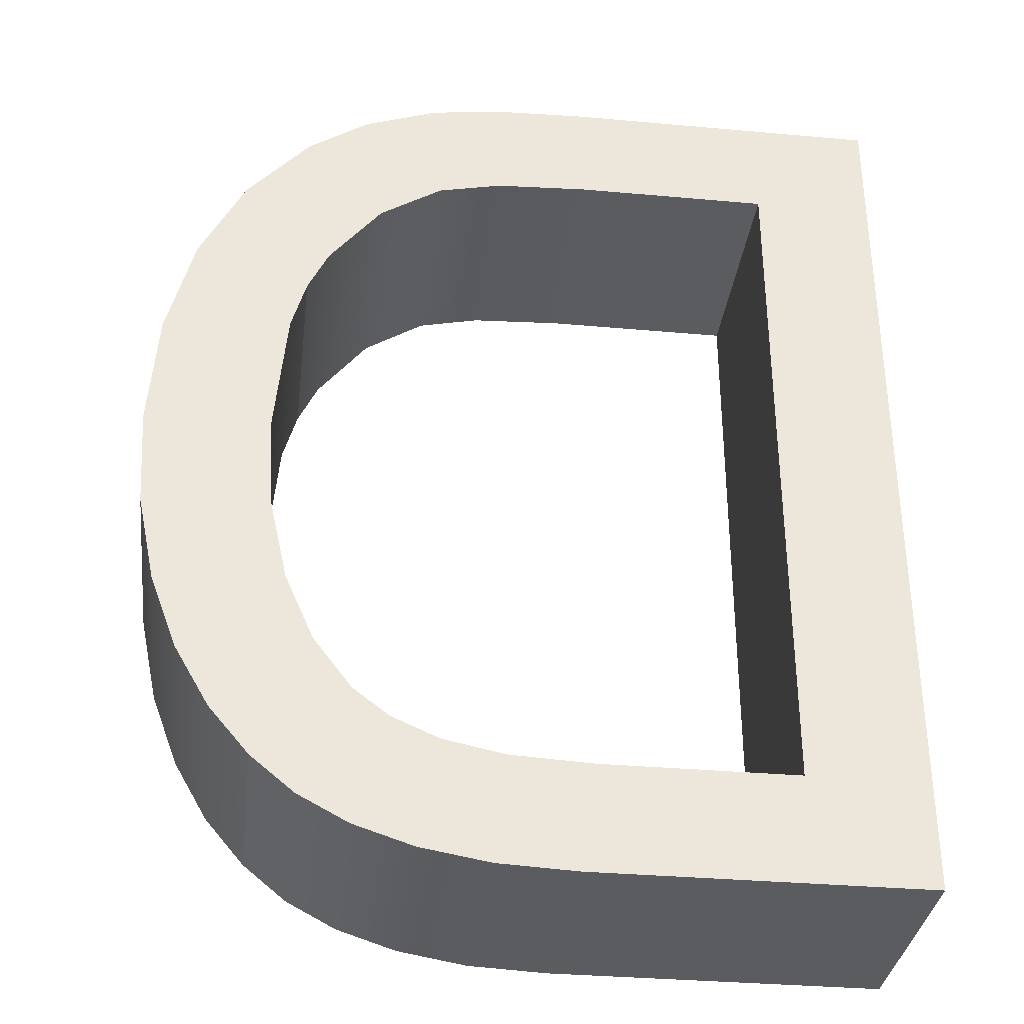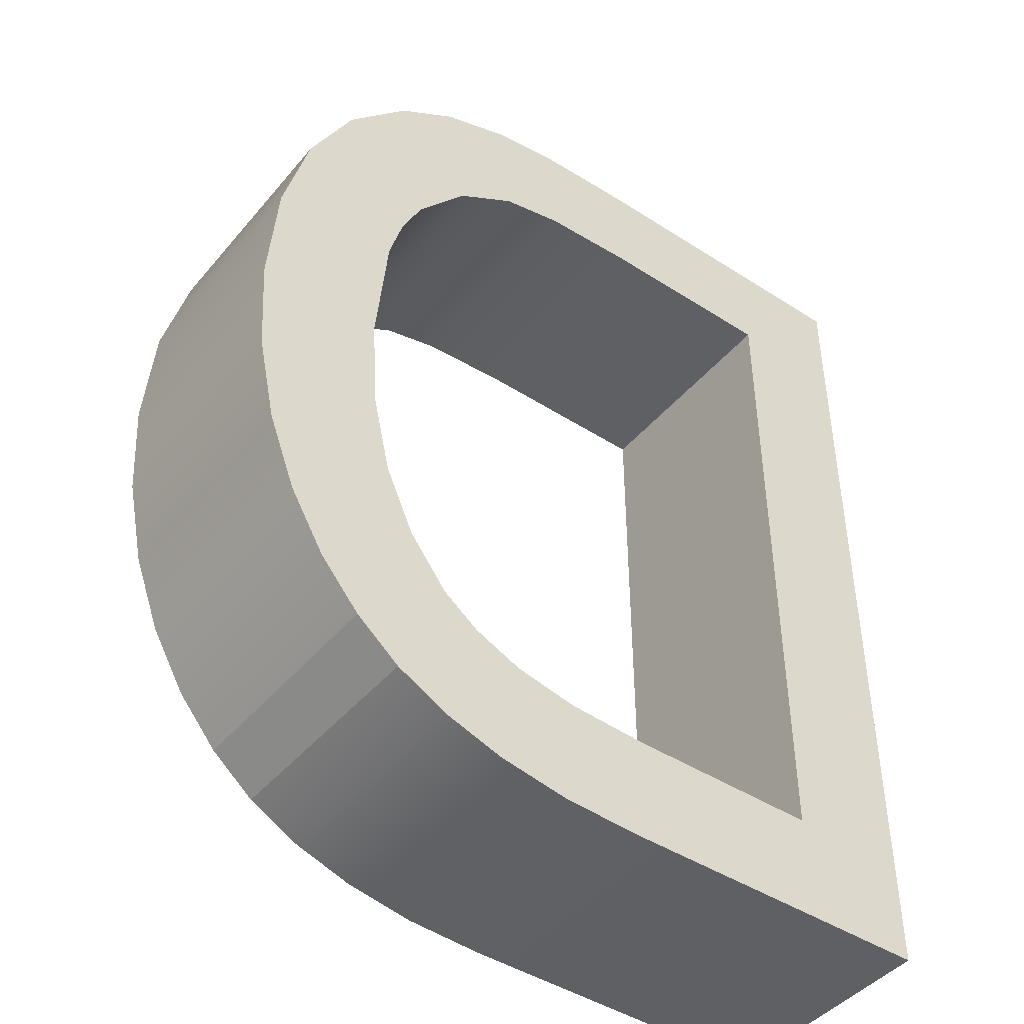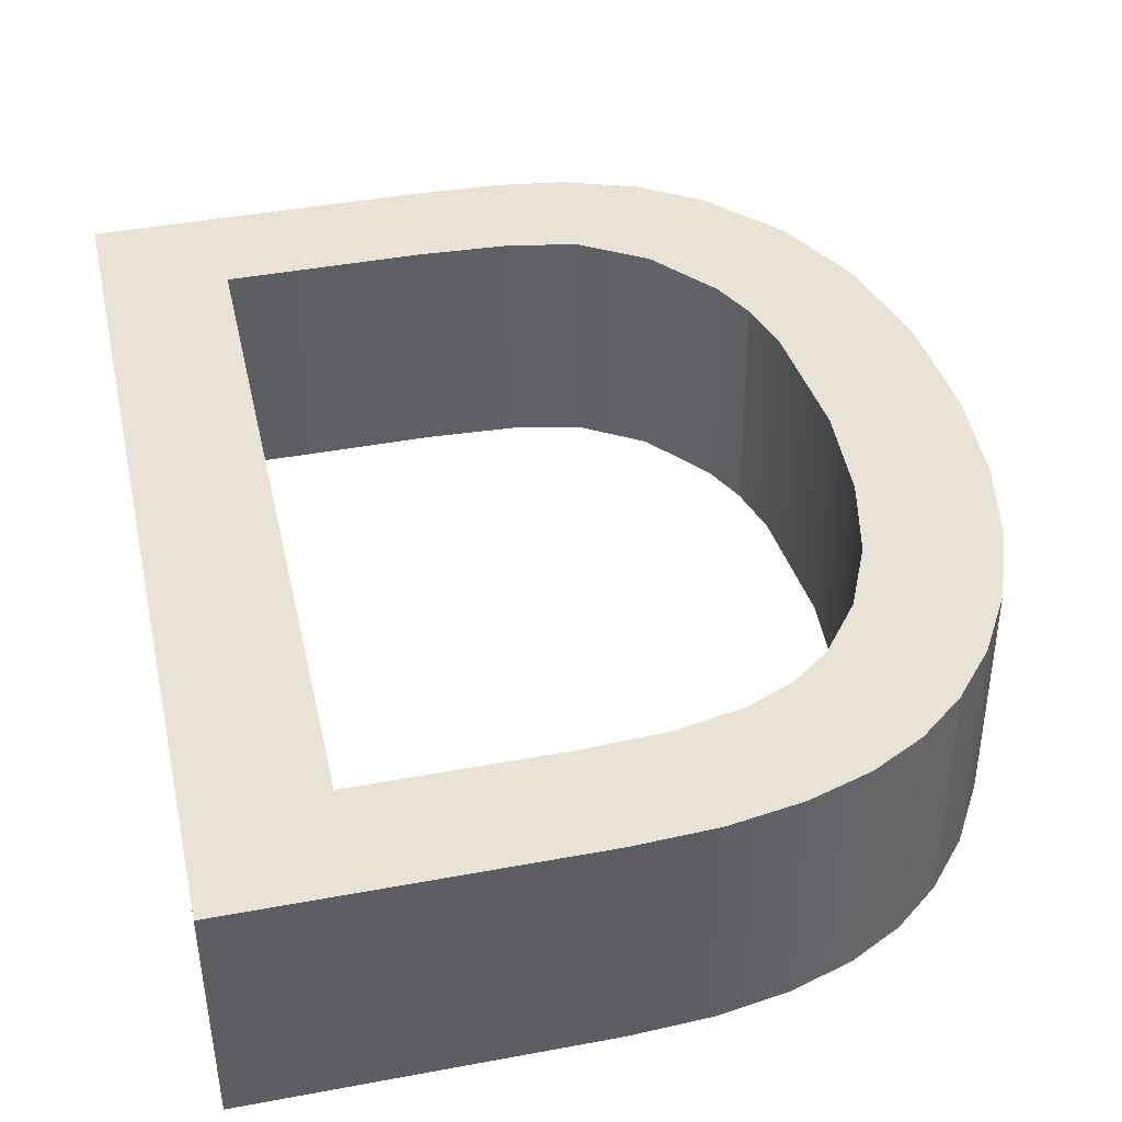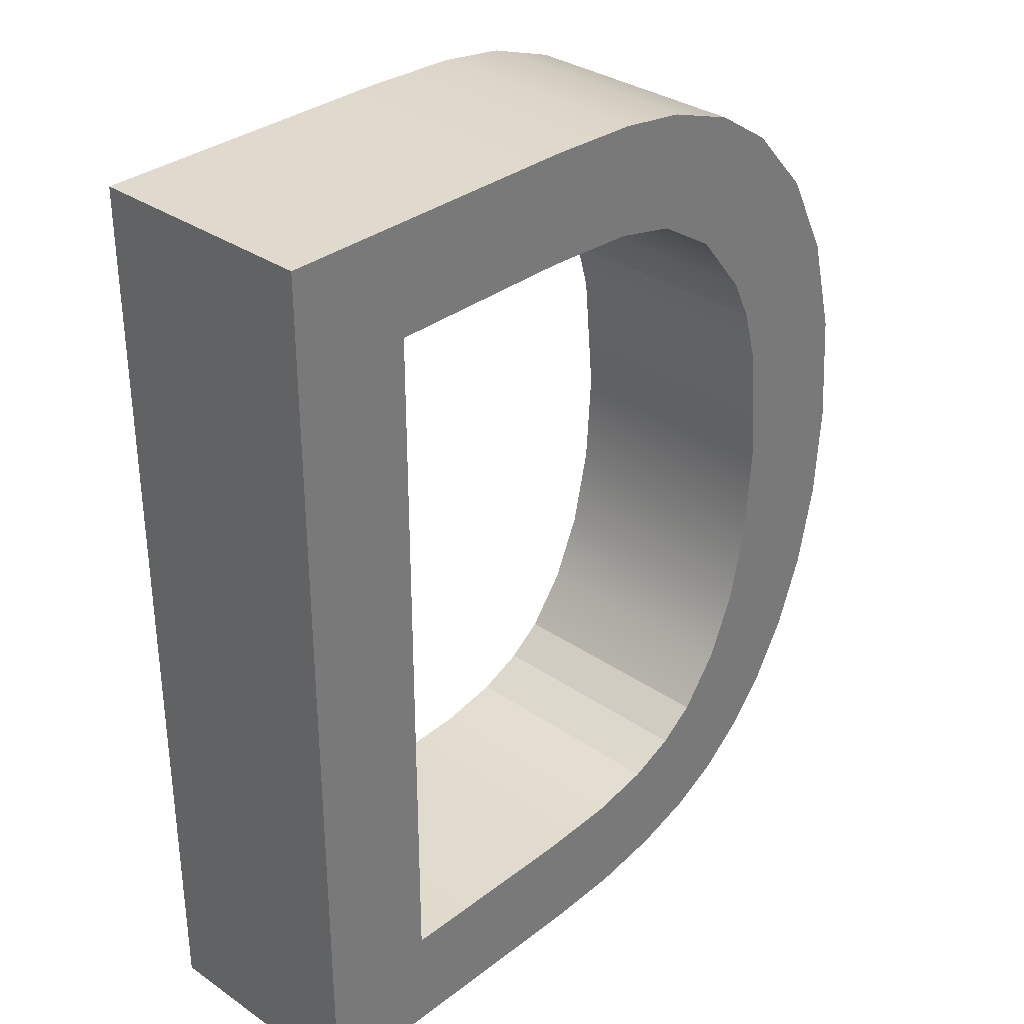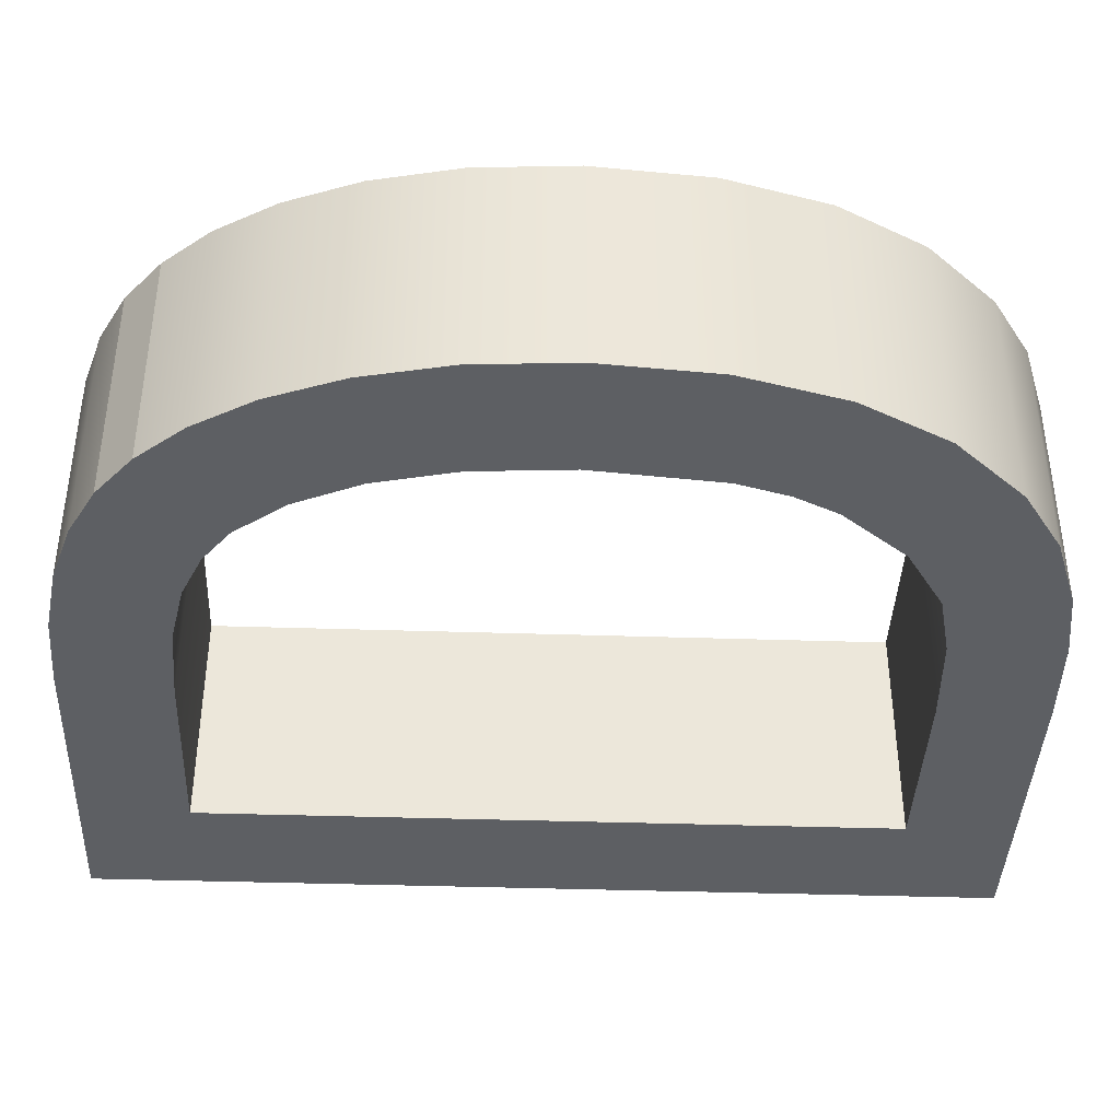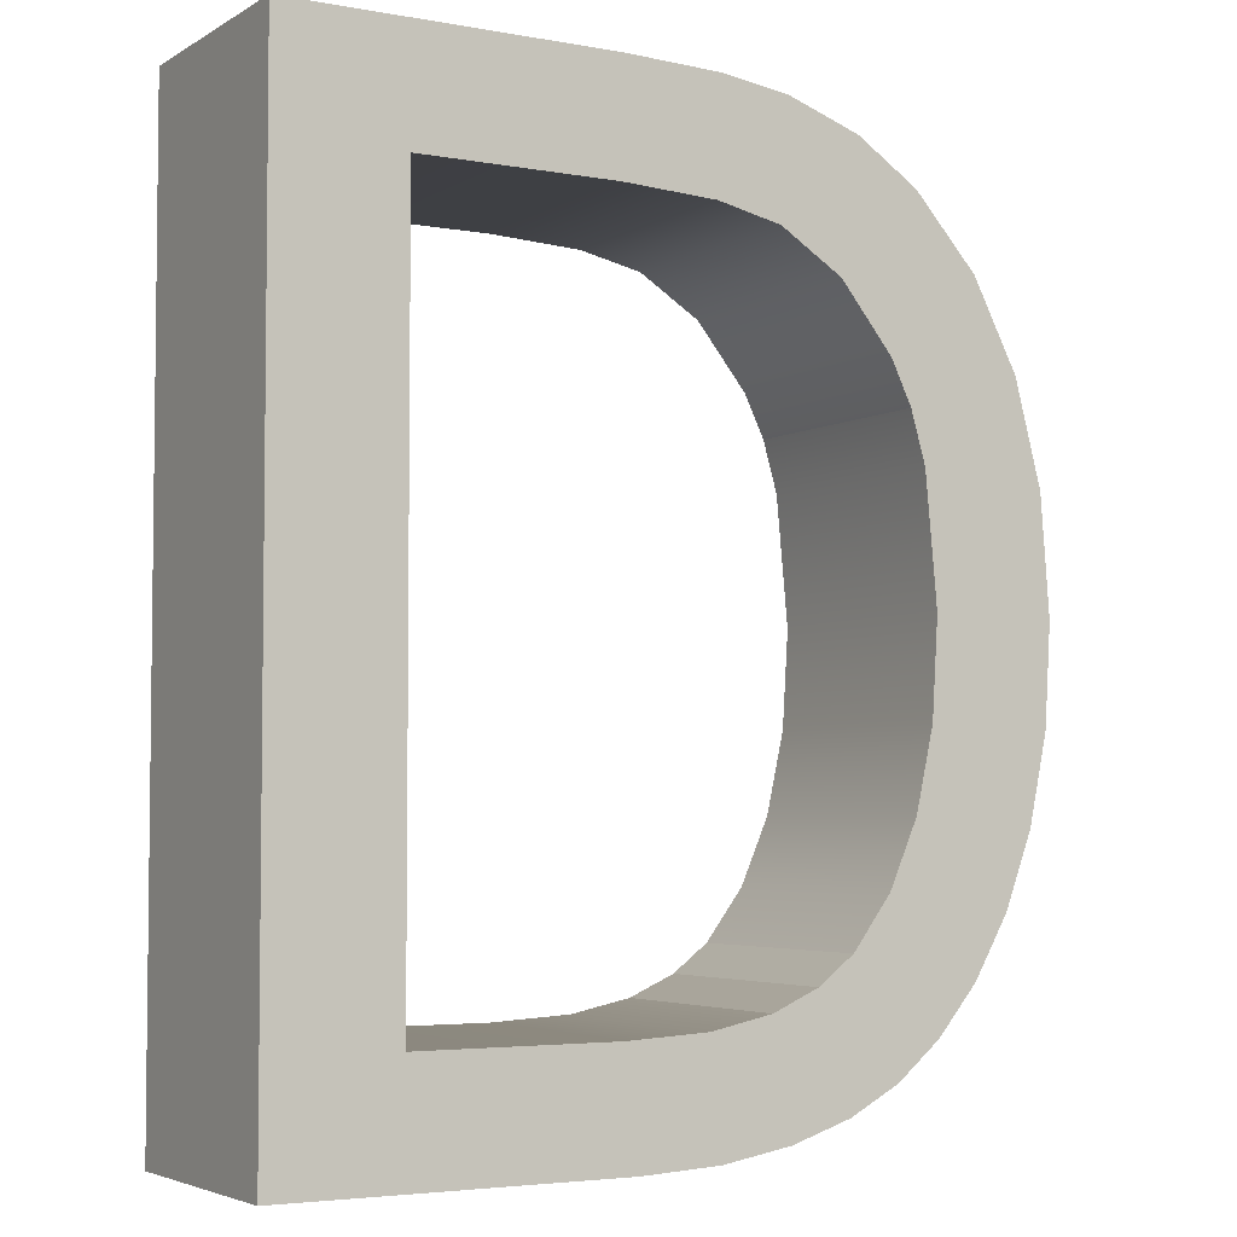
<metadata>
{"format":"obj","ext":"obj","renderer":"f3d","projection":"perspective","resolution":1024,"background":"white","views":[{"elev":-34.0,"azim":-7.3,"up":"+Z"},{"elev":-44.4,"azim":-37.3,"up":"+Z"},{"elev":41.7,"azim":167.6,"up":"+Y"},{"elev":32.9,"azim":133.1,"up":"+Z"},{"elev":-39.8,"azim":-92.3,"up":"+Y"},{"elev":-4.2,"azim":149.2,"up":"+Z"}]}
</metadata>
<code>
o mesh140/mesh140-geometry#mesh140-geometry
v -0.06191 0.2285 -0.3449
v -0.06393 0.2285 -0.3467
v -0.06191 0.2285 -0.3602
v -0.06717 0.2285 -0.3449
v -0.06393 0.2285 -0.3584
v -0.06189 0.2324 -0.3449
v -0.06714 0.2285 -0.3467
v -0.06742 0.2285 -0.3602
v -0.06391 0.2324 -0.3584
v -0.06189 0.2324 -0.3602
v -0.06715 0.2324 -0.3449
v -0.06869 0.2286 -0.3468
v -0.06712 0.2324 -0.3467
v -0.06719 0.2285 -0.3584
v -0.0674 0.2324 -0.3602
v -0.06391 0.2324 -0.3467
v -0.06874 0.2286 -0.345
v -0.06867 0.2324 -0.3468
v -0.06854 0.2286 -0.3583
v -0.0687 0.2324 -0.3601
v -0.06717 0.2324 -0.3584
v -0.06872 0.2324 -0.345
v -0.06975 0.2286 -0.347
v -0.06973 0.2324 -0.347
v -0.06873 0.2286 -0.3601
v -0.06852 0.2324 -0.3583
v -0.06989 0.2286 -0.3451
v -0.06956 0.2286 -0.3581
v -0.06985 0.2324 -0.3599
v -0.06954 0.2324 -0.3581
v -0.06986 0.2324 -0.3451
v -0.07079 0.2286 -0.3477
v -0.07077 0.2324 -0.3477
v -0.06987 0.2286 -0.3599
v -0.0711 0.2286 -0.3456
v -0.07033 0.2286 -0.3578
v -0.07084 0.2324 -0.3596
v -0.07031 0.2324 -0.3578
v -0.07108 0.2324 -0.3456
v -0.07166 0.2286 -0.3488
v -0.07086 0.2286 -0.3596
v -0.07213 0.2286 -0.3462
v -0.07164 0.2325 -0.3488
v -0.07093 0.2286 -0.3573
v -0.07167 0.2325 -0.3592
v -0.0709 0.2324 -0.3573
v -0.0721 0.2325 -0.3462
v -0.07201 0.2286 -0.3495
v -0.07169 0.2286 -0.3592
v -0.07316 0.2325 -0.3474
v -0.07225 0.2286 -0.3503
v -0.07198 0.2325 -0.3495
v -0.07157 0.2286 -0.3565
v -0.0724 0.2325 -0.3586
v -0.07154 0.2325 -0.3565
v -0.07318 0.2286 -0.3474
v -0.07223 0.2325 -0.3503
v -0.07205 0.2286 -0.3554
v -0.07242 0.2286 -0.3586
v -0.07202 0.2325 -0.3554
v -0.07391 0.2325 -0.3488
v -0.07243 0.2325 -0.3524
v -0.07245 0.2286 -0.3524
v -0.07308 0.2286 -0.3578
v -0.07233 0.2325 -0.354
v -0.07393 0.2286 -0.3488
v -0.07364 0.2325 -0.3568
v -0.07306 0.2325 -0.3578
v -0.07235 0.2286 -0.354
v -0.07436 0.2325 -0.3505
v -0.07366 0.2286 -0.3568
v -0.0741 0.2325 -0.3555
v -0.07438 0.2286 -0.3505
v -0.07412 0.2286 -0.3555
v -0.07451 0.2325 -0.3525
v -0.07441 0.2325 -0.3541
v -0.07443 0.2286 -0.3541
v -0.07453 0.2286 -0.3525
f 1 2 3
f 2 1 4
f 3 2 1
f 4 1 2
f 5 3 2
f 2 3 5
f 3 6 1
f 1 6 3
f 6 4 1
f 1 4 6
f 2 4 7
f 7 4 2
f 3 5 8
f 8 5 3
f 2 9 5
f 5 9 2
f 6 3 10
f 10 3 6
f 4 6 11
f 11 6 4
f 7 4 12
f 12 4 7
f 13 2 7
f 7 2 13
f 8 5 14
f 14 5 8
f 15 3 8
f 8 3 15
f 9 2 16
f 16 2 9
f 9 14 5
f 5 14 9
f 3 15 10
f 10 15 3
f 10 9 6
f 6 9 10
f 6 16 11
f 11 16 6
f 11 17 4
f 4 17 11
f 12 4 17
f 17 4 12
f 18 7 12
f 12 7 18
f 2 13 16
f 16 13 2
f 7 18 13
f 13 18 7
f 8 14 19
f 19 14 8
f 8 20 15
f 15 20 8
f 16 6 9
f 9 6 16
f 14 9 21
f 21 9 14
f 9 10 15
f 15 10 9
f 11 16 13
f 13 16 11
f 17 11 22
f 22 11 17
f 12 17 23
f 23 17 12
f 12 24 18
f 18 24 12
f 11 13 18
f 18 13 11
f 21 19 14
f 14 19 21
f 8 19 25
f 25 19 8
f 20 8 25
f 25 8 20
f 26 15 20
f 20 15 26
f 9 15 21
f 21 15 9
f 11 18 22
f 22 18 11
f 22 27 17
f 17 27 22
f 23 17 27
f 27 17 23
f 24 12 23
f 23 12 24
f 22 18 24
f 24 18 22
f 19 21 26
f 26 21 19
f 25 19 28
f 28 19 25
f 25 29 20
f 20 29 25
f 21 15 26
f 26 15 21
f 26 20 30
f 30 20 26
f 27 22 31
f 31 22 27
f 23 27 32
f 32 27 23
f 23 33 24
f 24 33 23
f 22 24 31
f 31 24 22
f 26 28 19
f 19 28 26
f 25 28 34
f 34 28 25
f 29 25 34
f 34 25 29
f 30 20 29
f 29 20 30
f 28 26 30
f 30 26 28
f 31 35 27
f 27 35 31
f 32 27 35
f 35 27 32
f 33 23 32
f 32 23 33
f 31 24 33
f 33 24 31
f 34 28 36
f 36 28 34
f 34 37 29
f 29 37 34
f 30 29 38
f 38 29 30
f 30 36 28
f 28 36 30
f 35 31 39
f 39 31 35
f 32 35 40
f 40 35 32
f 40 33 32
f 32 33 40
f 31 33 39
f 39 33 31
f 34 36 41
f 41 36 34
f 37 34 41
f 41 34 37
f 38 29 37
f 37 29 38
f 36 30 38
f 38 30 36
f 39 42 35
f 35 42 39
f 40 35 42
f 42 35 40
f 33 40 43
f 43 40 33
f 39 33 43
f 43 33 39
f 41 36 44
f 44 36 41
f 41 45 37
f 37 45 41
f 38 37 46
f 46 37 38
f 38 44 36
f 36 44 38
f 42 39 47
f 47 39 42
f 40 42 48
f 48 42 40
f 48 43 40
f 40 43 48
f 39 43 47
f 47 43 39
f 41 44 49
f 49 44 41
f 45 41 49
f 49 41 45
f 46 37 45
f 45 37 46
f 44 38 46
f 46 38 44
f 50 42 47
f 47 42 50
f 48 42 51
f 51 42 48
f 43 48 52
f 52 48 43
f 47 43 52
f 52 43 47
f 49 44 53
f 53 44 49
f 49 54 45
f 45 54 49
f 46 45 55
f 55 45 46
f 55 44 46
f 46 44 55
f 42 50 56
f 56 50 42
f 47 57 50
f 50 57 47
f 51 42 56
f 56 42 51
f 51 52 48
f 48 52 51
f 47 52 57
f 57 52 47
f 44 55 53
f 53 55 44
f 49 53 58
f 58 53 49
f 54 49 59
f 59 49 54
f 60 45 54
f 54 45 60
f 55 45 60
f 60 45 55
f 61 56 50
f 50 56 61
f 50 57 62
f 62 57 50
f 51 56 63
f 63 56 51
f 52 51 57
f 57 51 52
f 60 53 55
f 55 53 60
f 53 60 58
f 58 60 53
f 49 58 59
f 59 58 49
f 64 54 59
f 59 54 64
f 60 54 65
f 65 54 60
f 56 61 66
f 66 61 56
f 50 67 61
f 61 67 50
f 57 63 62
f 62 63 57
f 50 62 68
f 68 62 50
f 63 56 64
f 64 56 63
f 63 57 51
f 51 57 63
f 65 58 60
f 60 58 65
f 59 58 69
f 69 58 59
f 54 64 68
f 68 64 54
f 59 63 64
f 64 63 59
f 65 54 62
f 62 54 65
f 70 66 61
f 61 66 70
f 71 56 66
f 66 56 71
f 50 68 67
f 67 68 50
f 61 67 72
f 72 67 61
f 69 62 63
f 63 62 69
f 62 54 68
f 68 54 62
f 64 56 71
f 71 56 64
f 58 65 69
f 69 65 58
f 59 69 63
f 63 69 59
f 71 68 64
f 64 68 71
f 62 69 65
f 65 69 62
f 66 70 73
f 73 70 66
f 61 72 70
f 70 72 61
f 71 66 74
f 74 66 71
f 68 71 67
f 67 71 68
f 67 74 72
f 72 74 67
f 75 73 70
f 70 73 75
f 74 66 73
f 73 66 74
f 70 72 76
f 76 72 70
f 74 67 71
f 71 67 74
f 77 72 74
f 74 72 77
f 73 75 78
f 78 75 73
f 70 76 75
f 75 76 70
f 74 73 77
f 77 73 74
f 72 77 76
f 76 77 72
f 76 78 75
f 75 78 76
f 77 73 78
f 78 73 77
f 78 76 77
f 77 76 78

</code>
